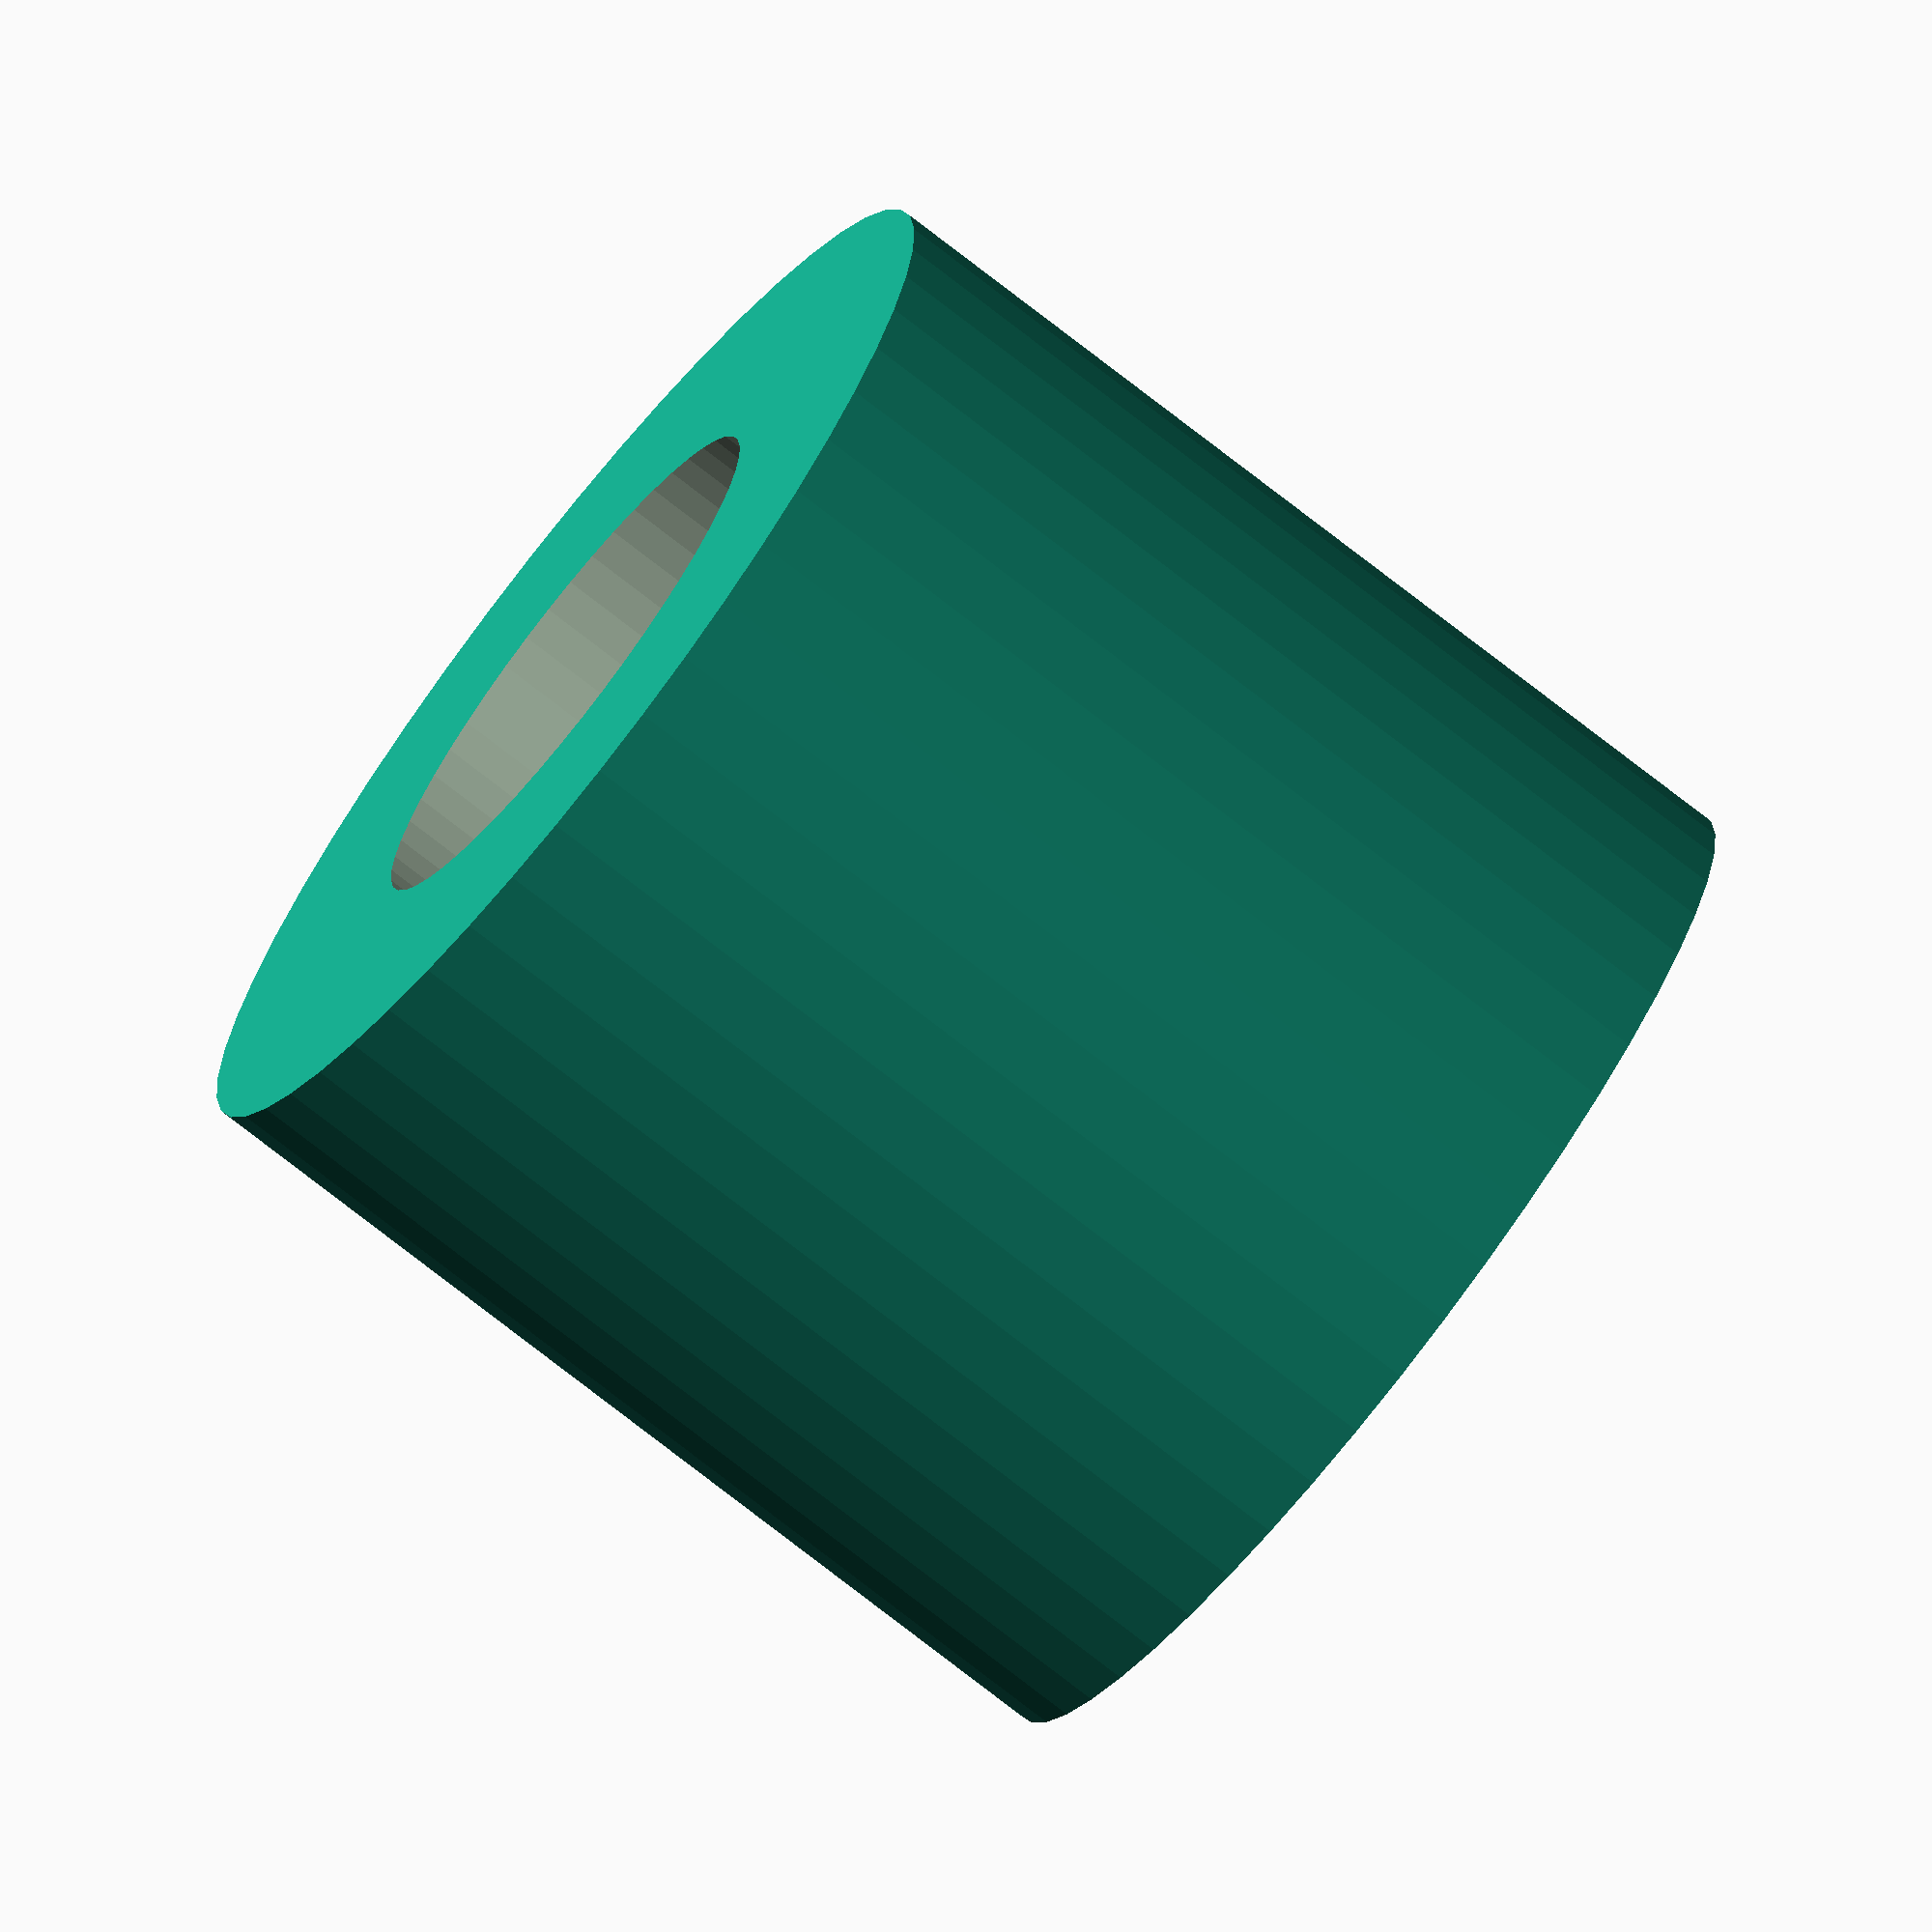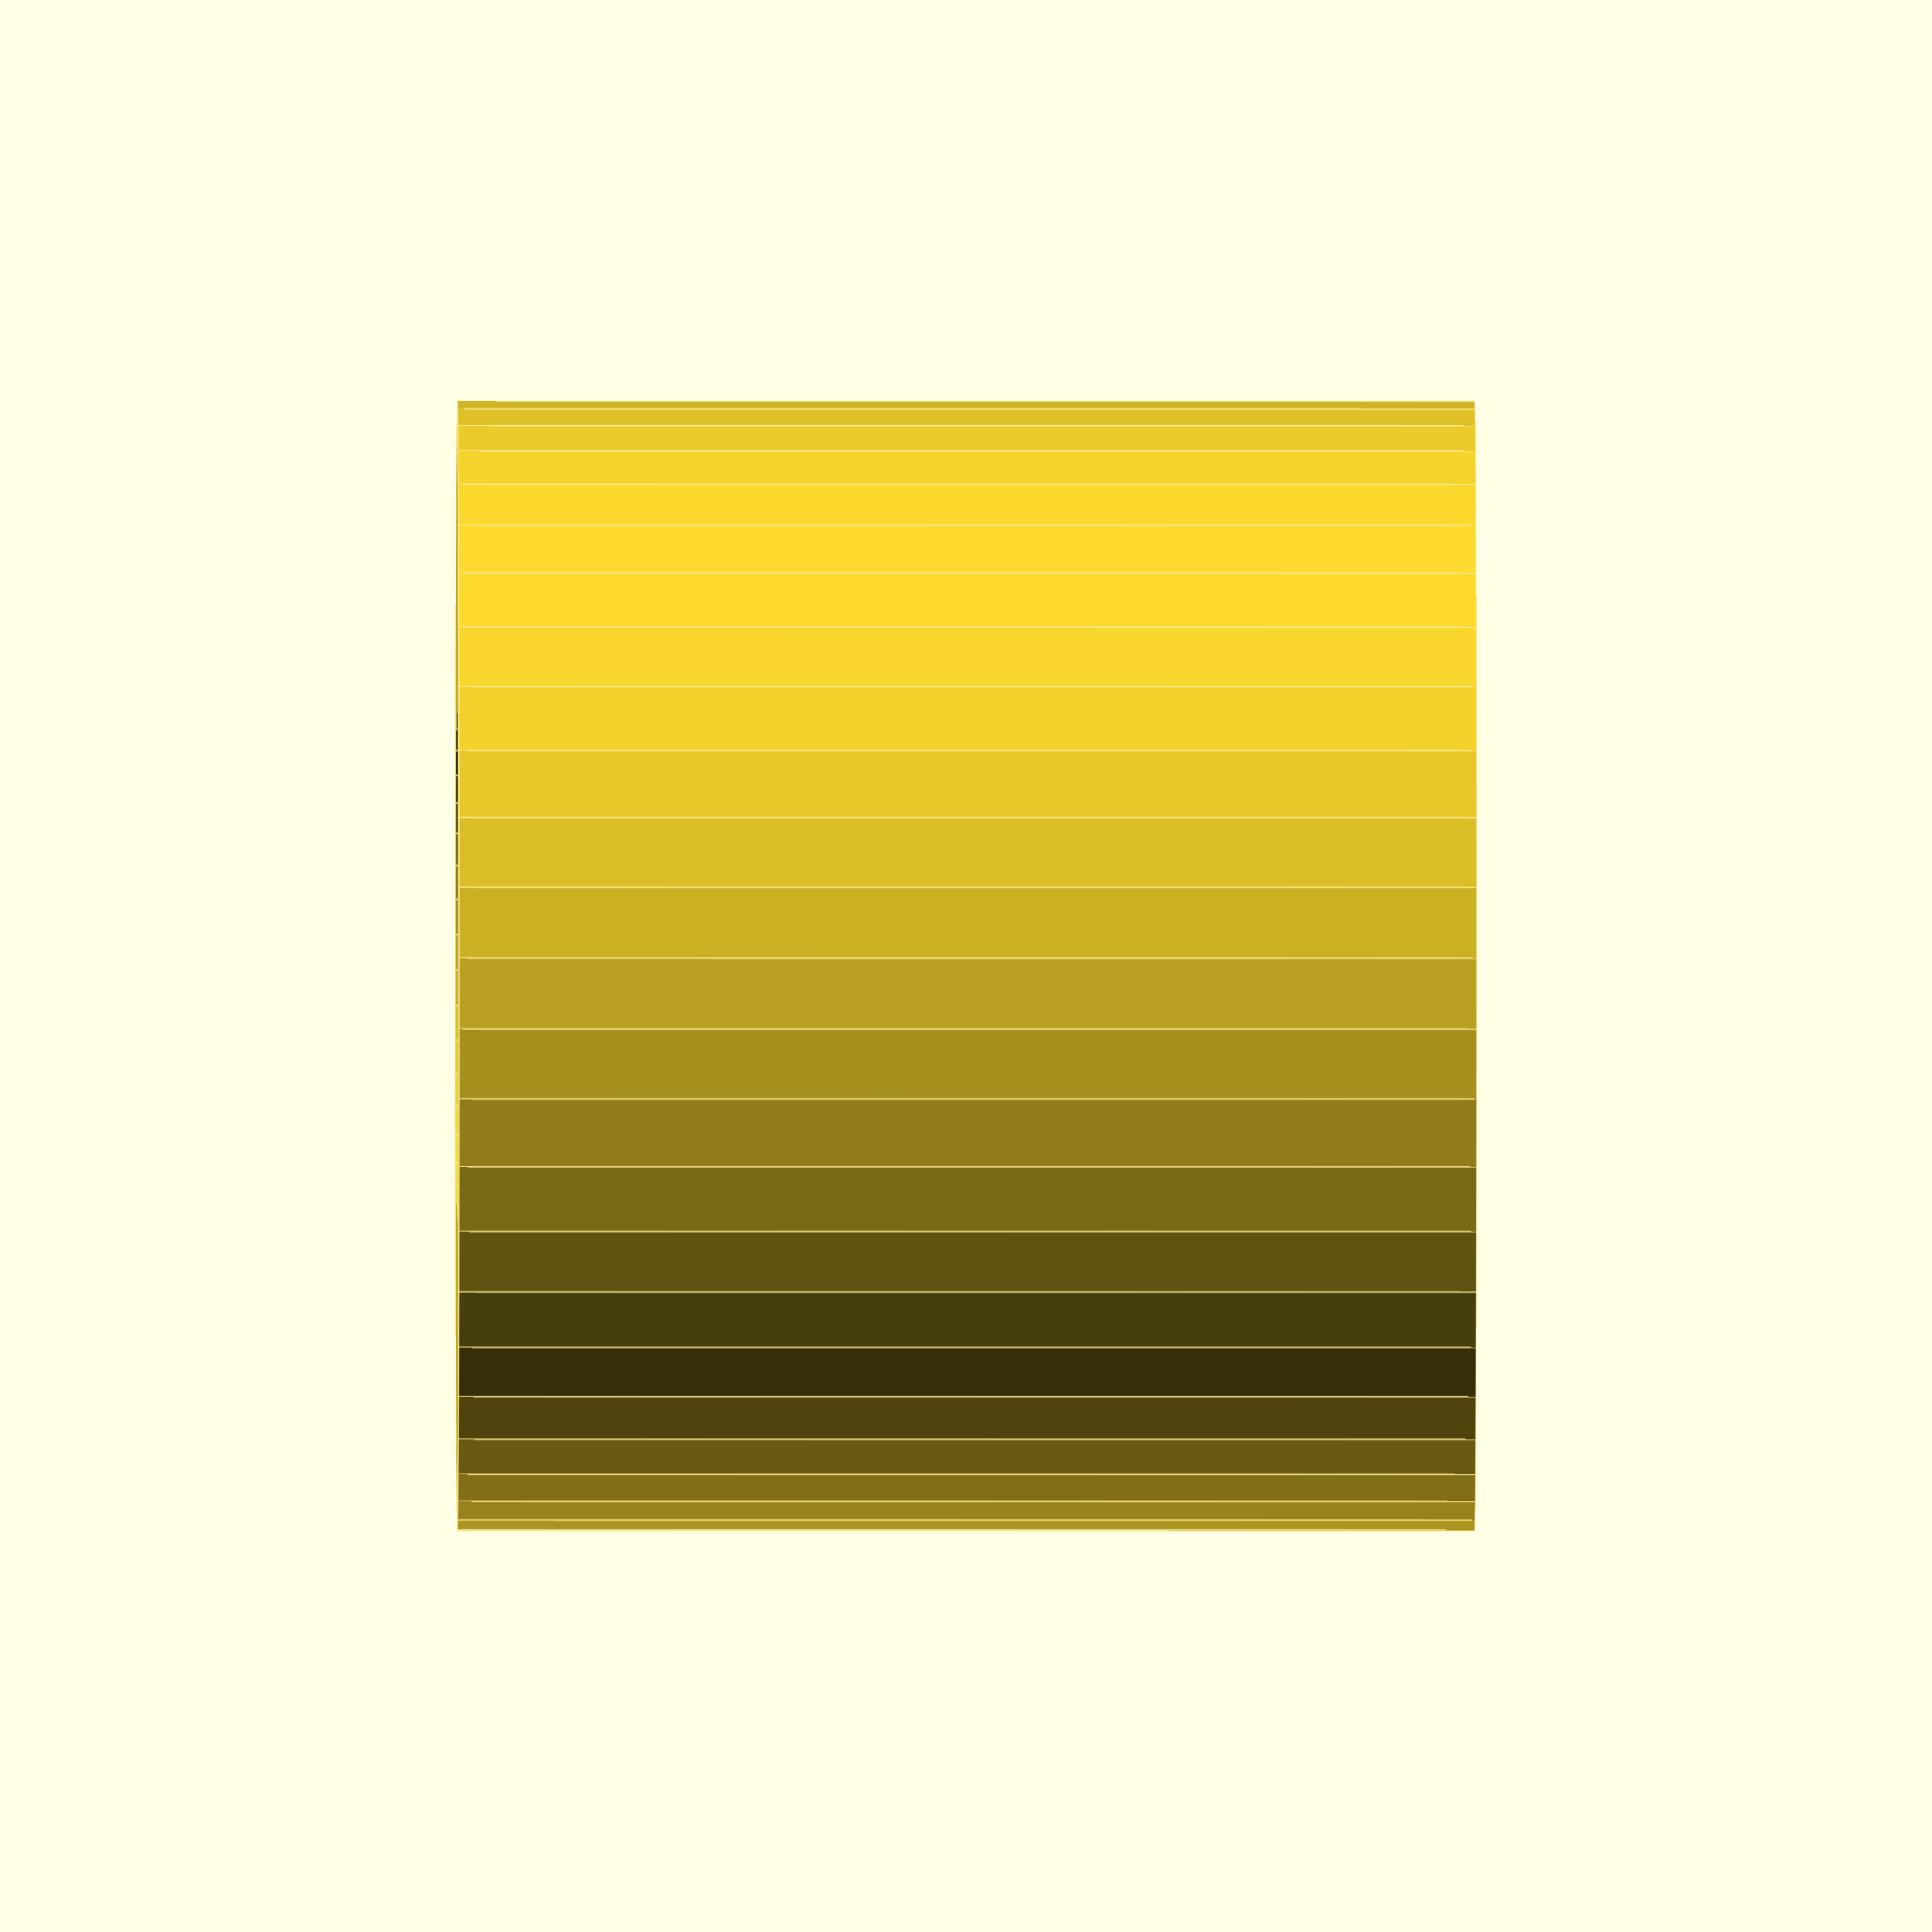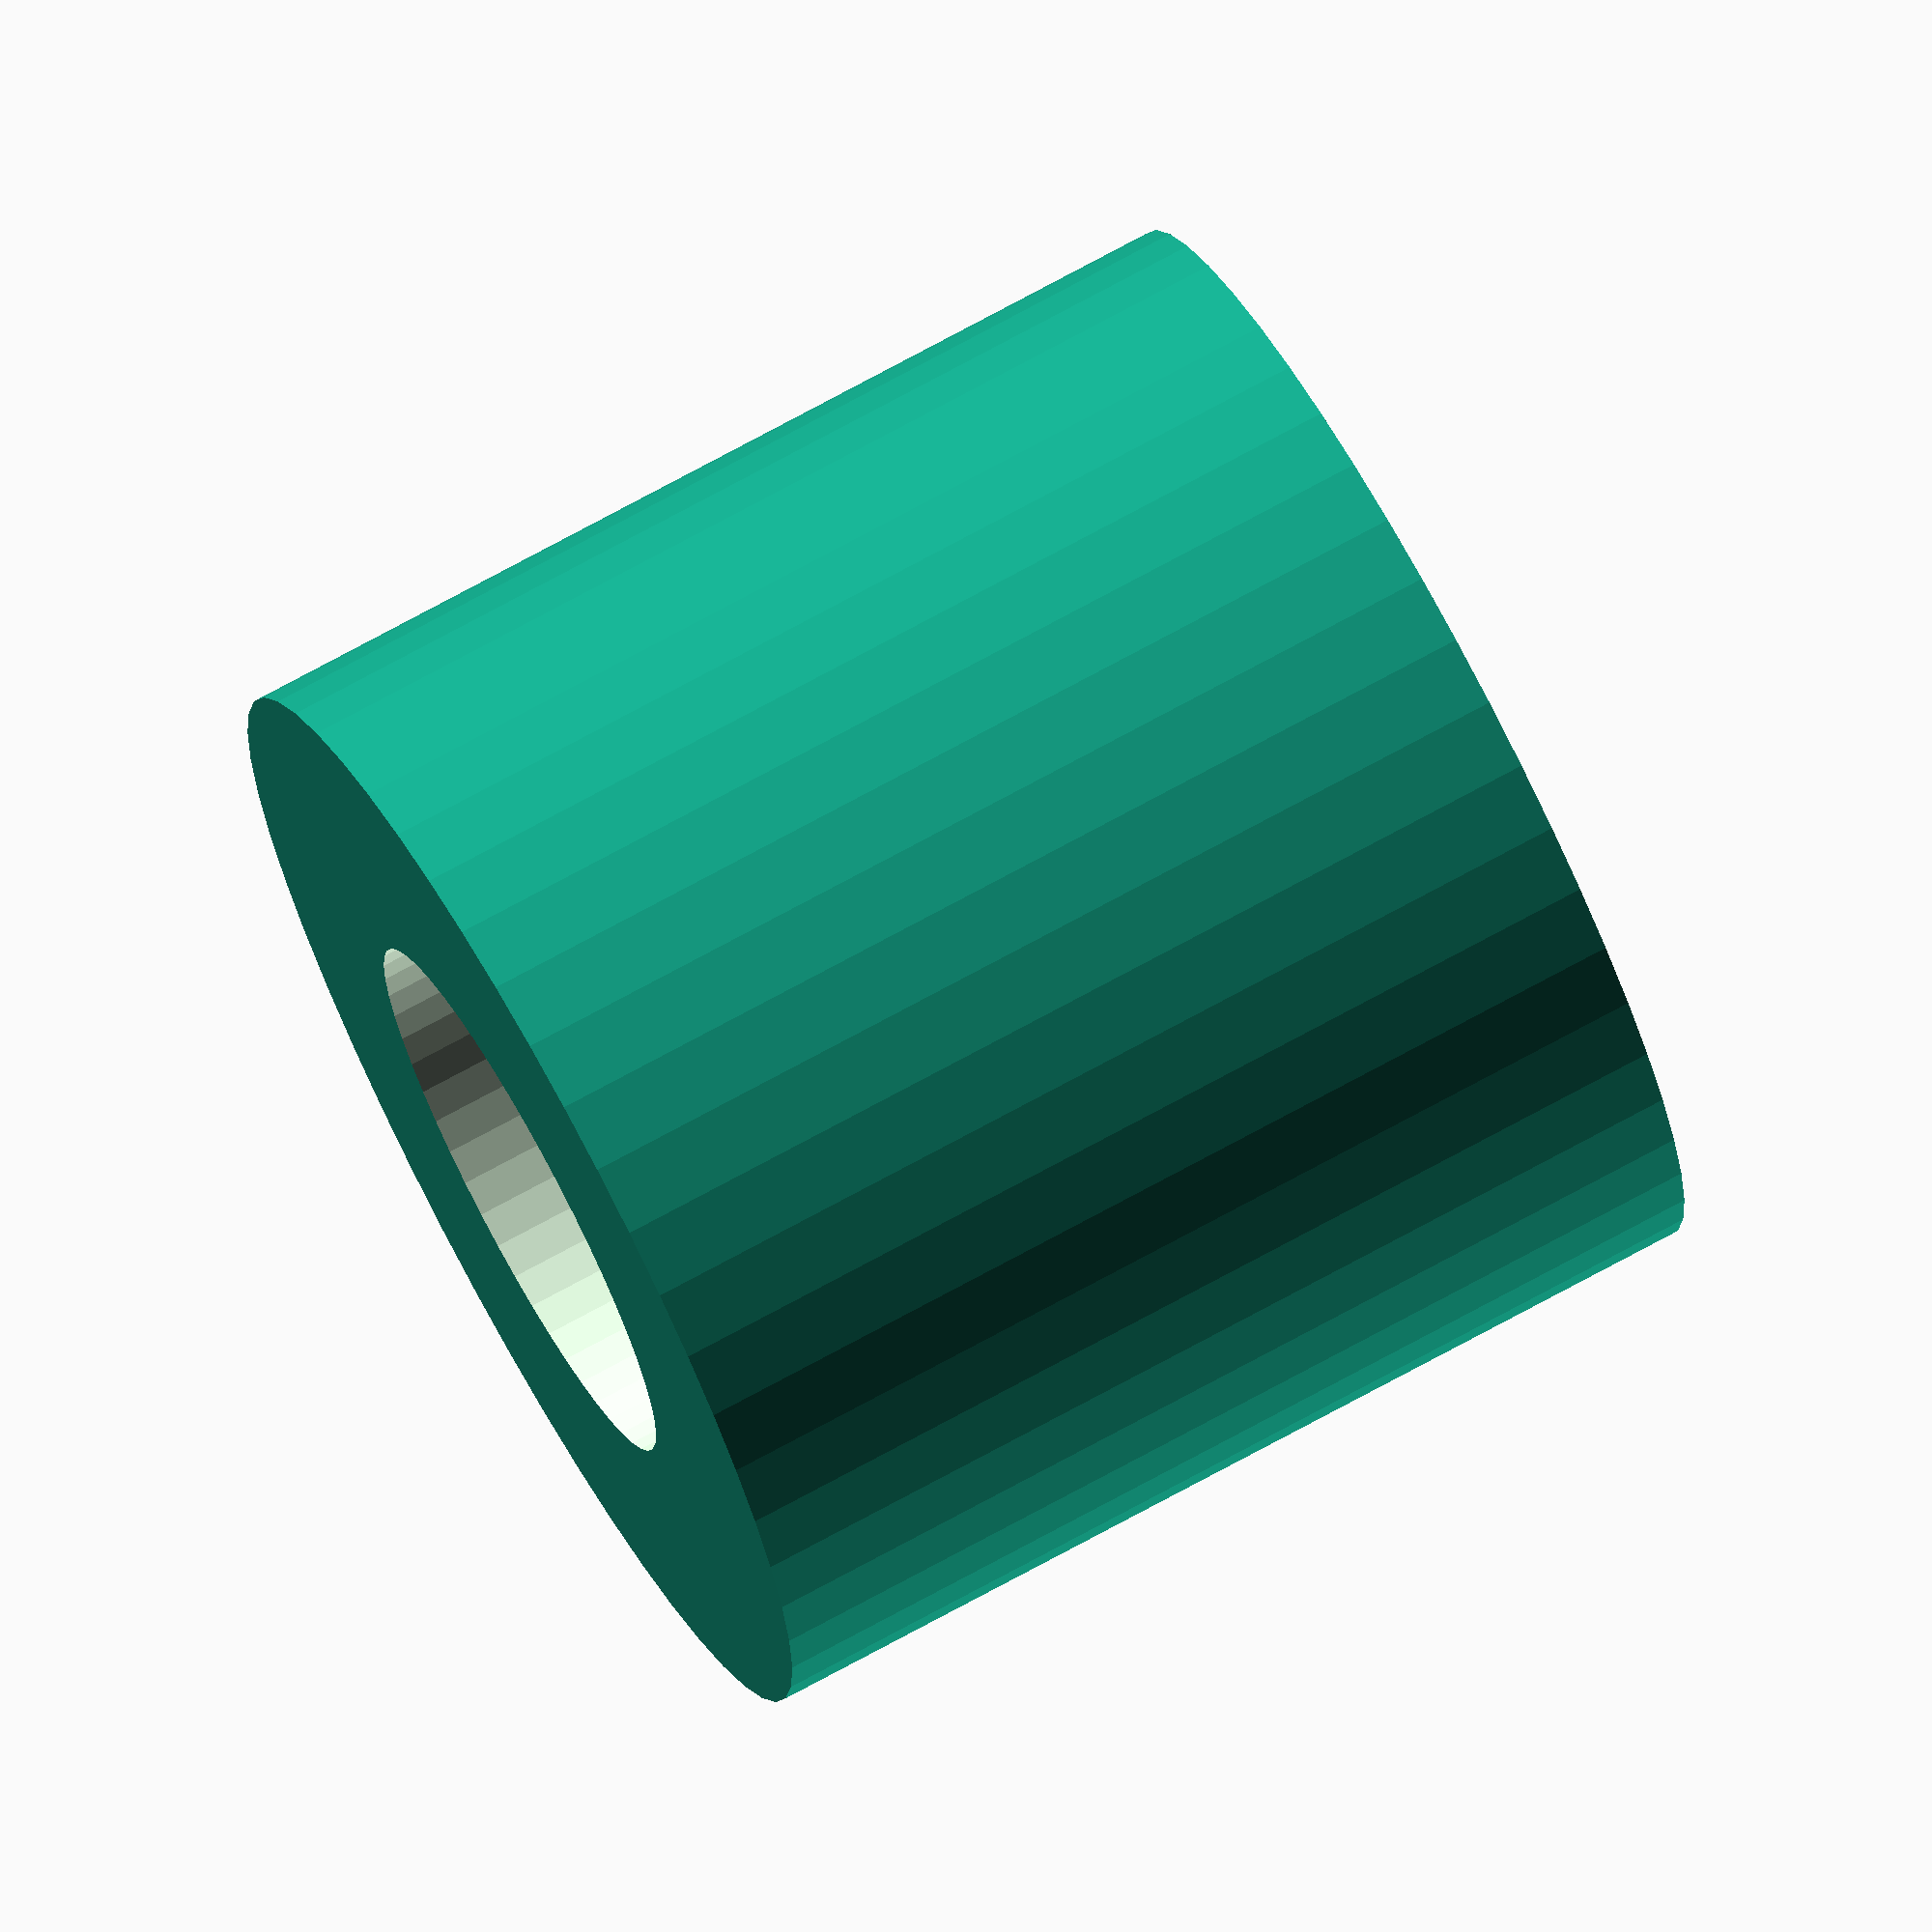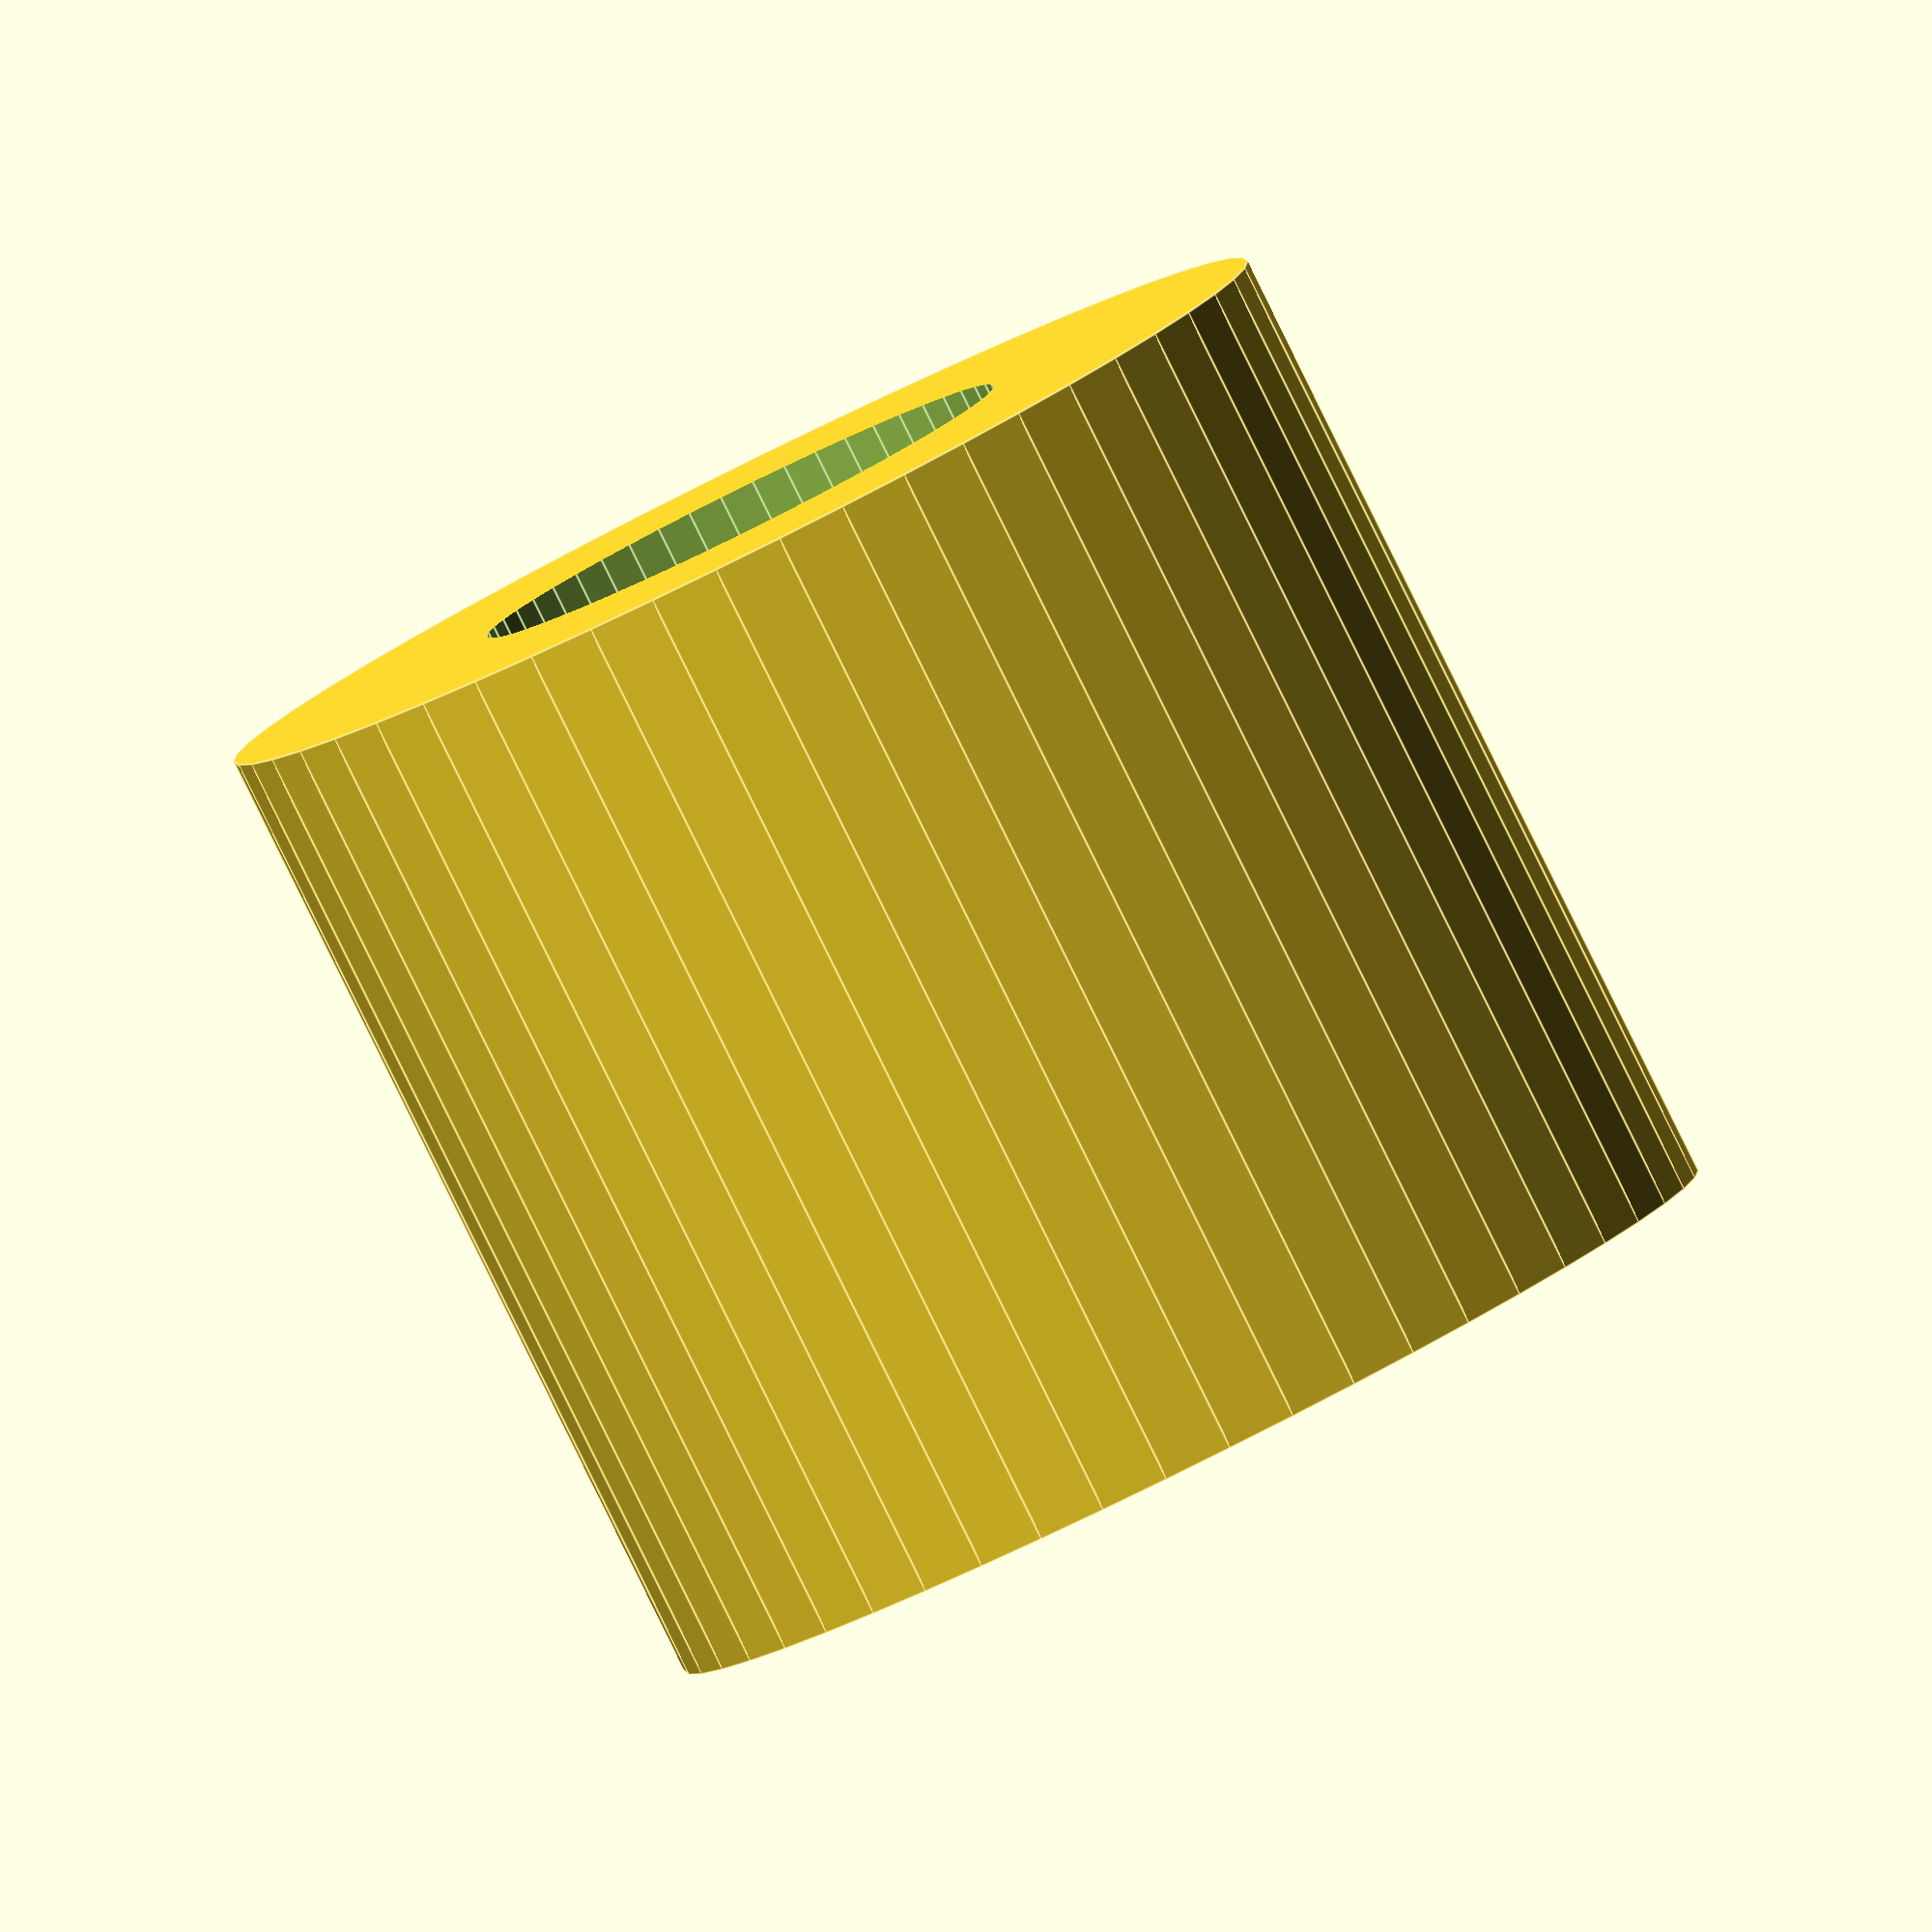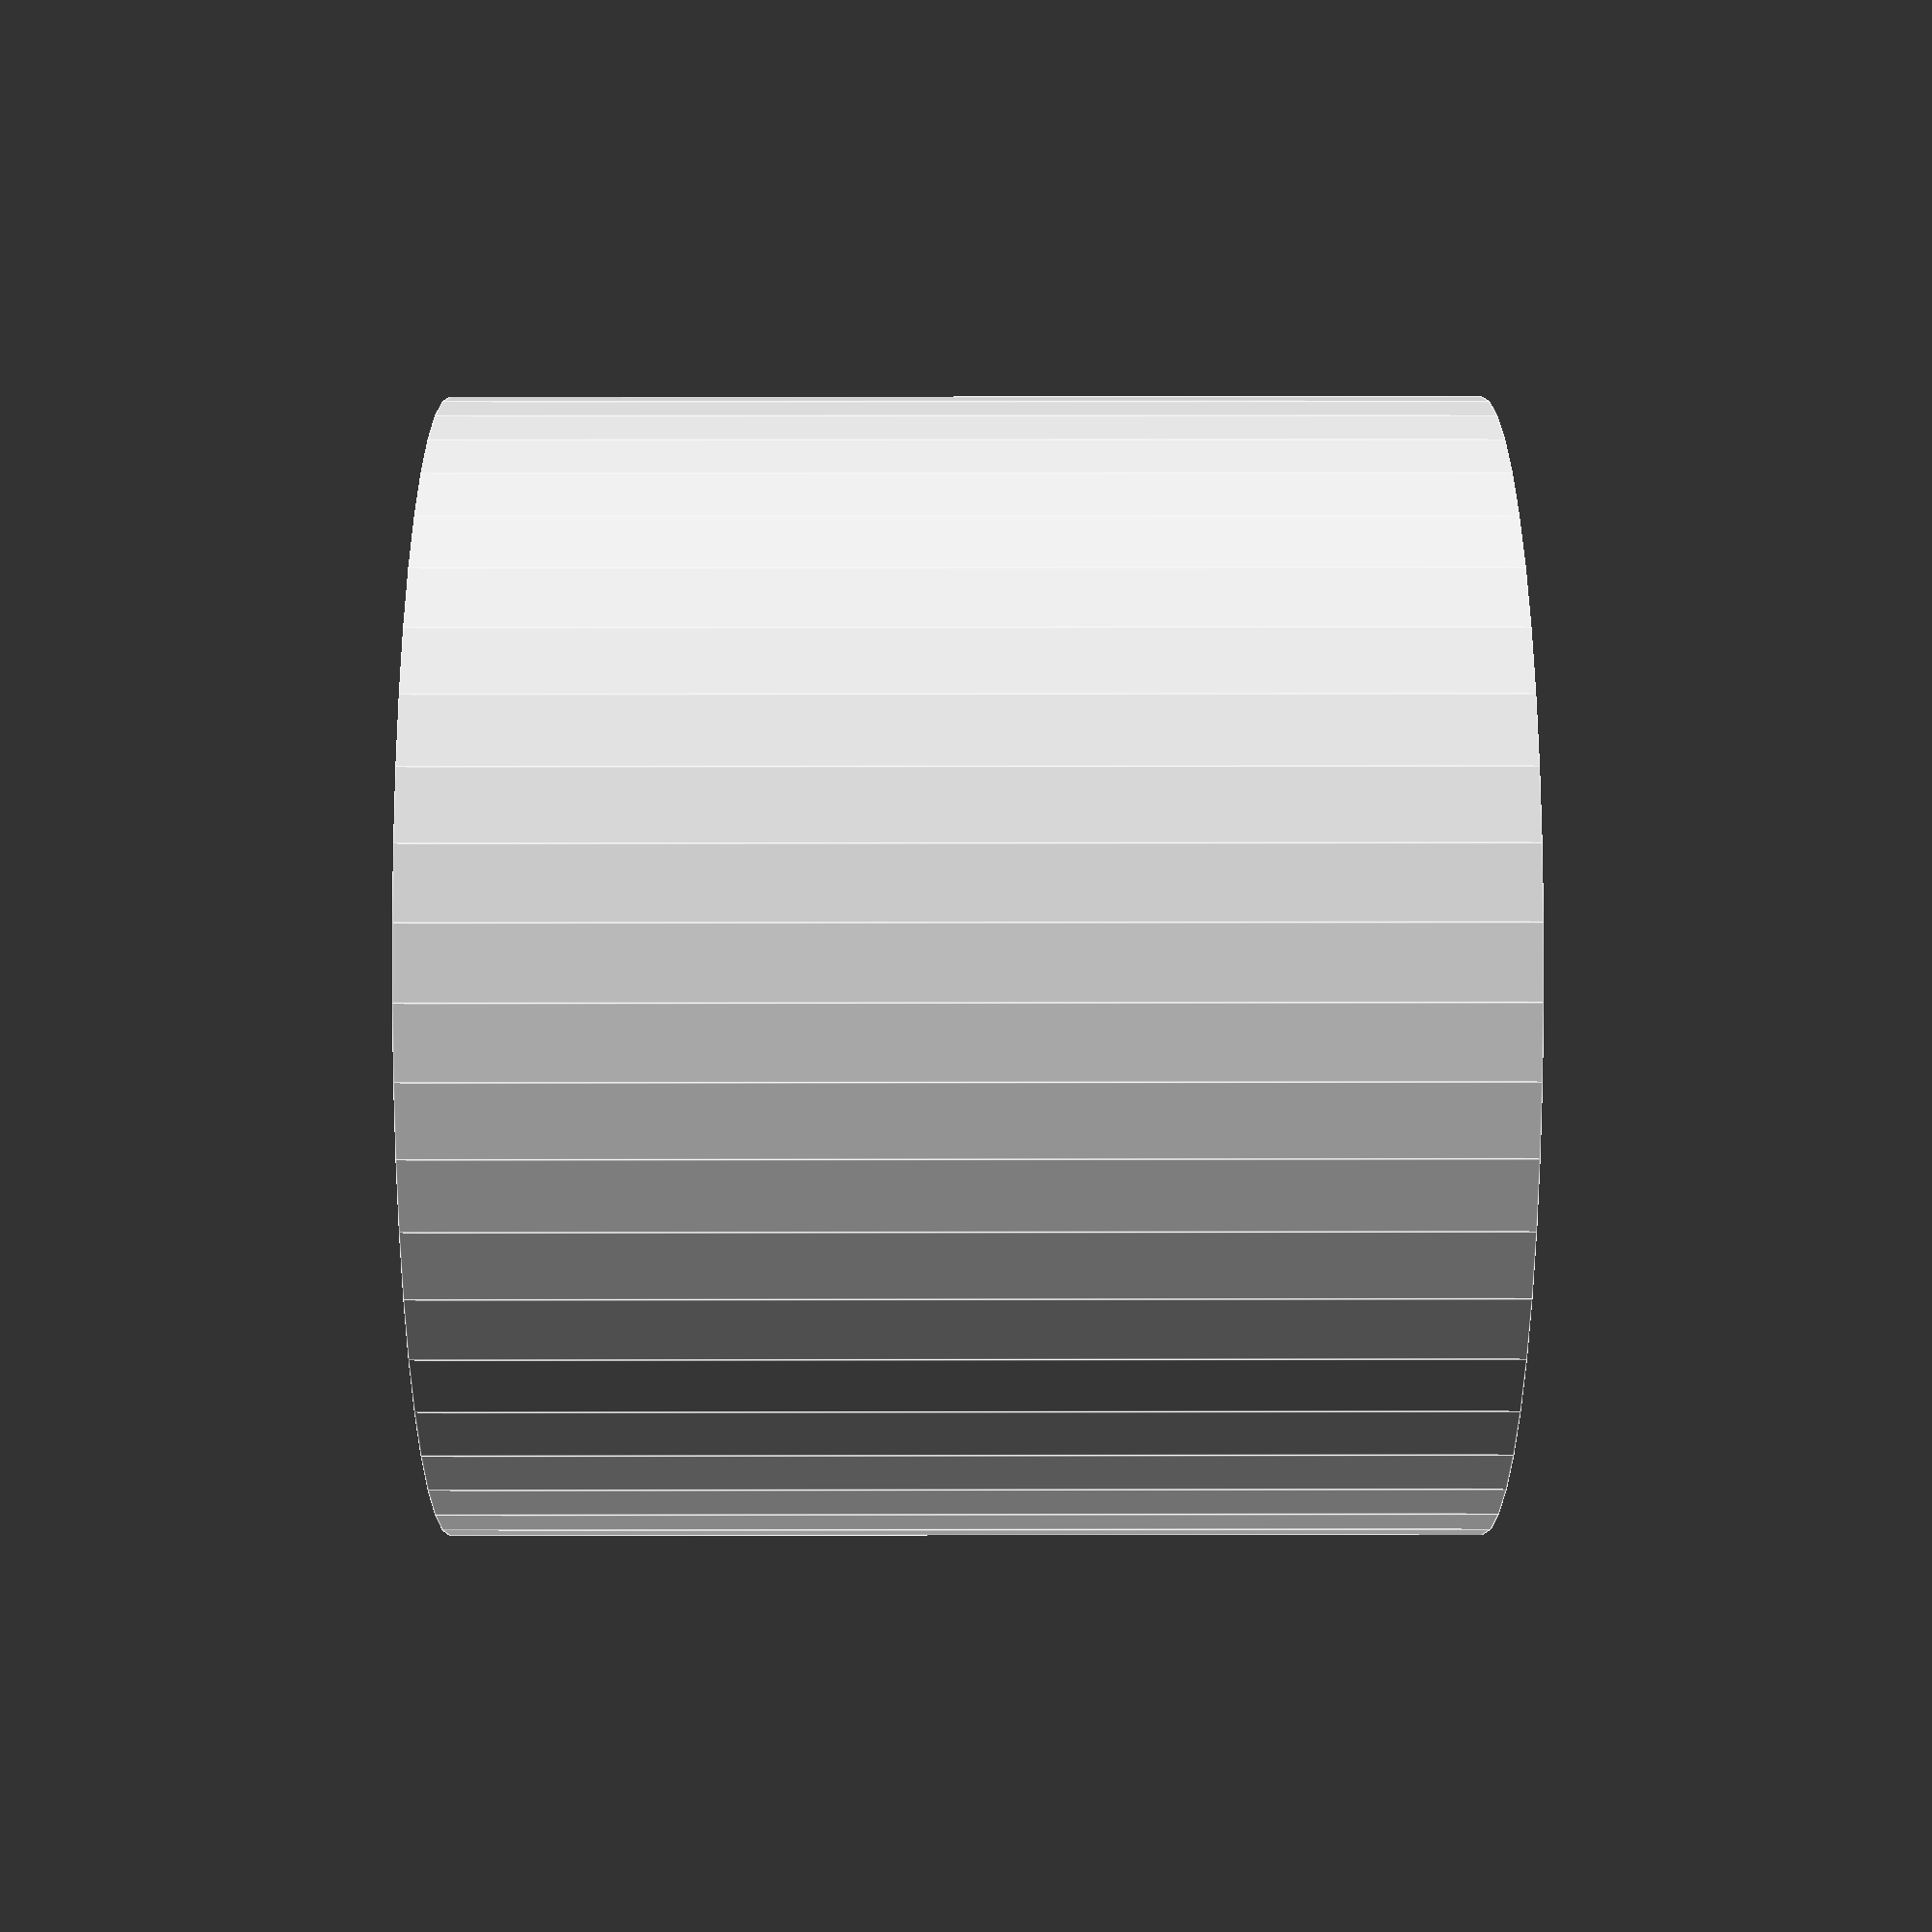
<openscad>
$fn = 50;


difference() {
	union() {
		translate(v = [0, 0, -4.5000000000]) {
			cylinder(h = 9, r = 5.0000000000);
		}
	}
	union() {
		translate(v = [0, 0, -100.0000000000]) {
			cylinder(h = 200, r = 2.5000000000);
		}
	}
}
</openscad>
<views>
elev=74.6 azim=246.8 roll=231.9 proj=o view=wireframe
elev=180.6 azim=93.8 roll=270.2 proj=o view=edges
elev=107.6 azim=351.3 roll=118.8 proj=o view=solid
elev=85.3 azim=258.4 roll=26.3 proj=o view=edges
elev=165.9 azim=226.8 roll=90.2 proj=p view=edges
</views>
